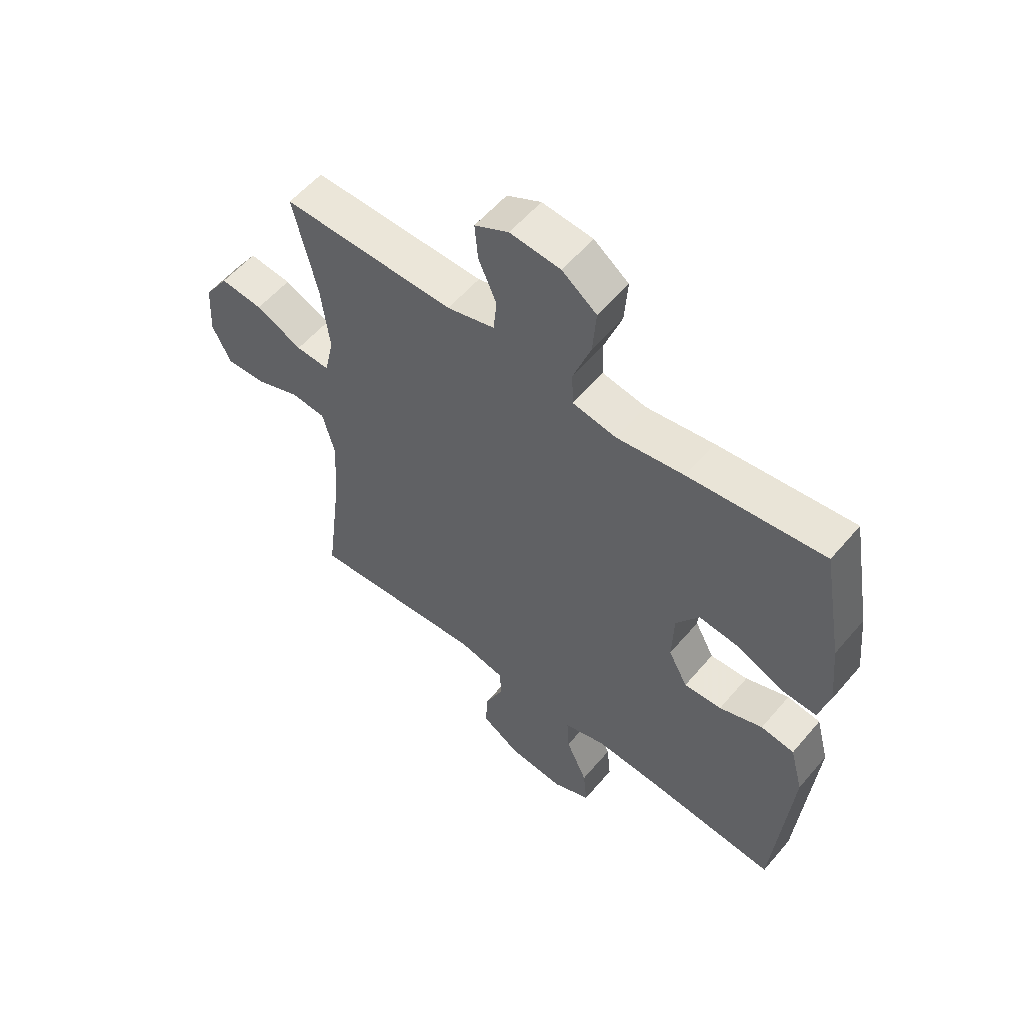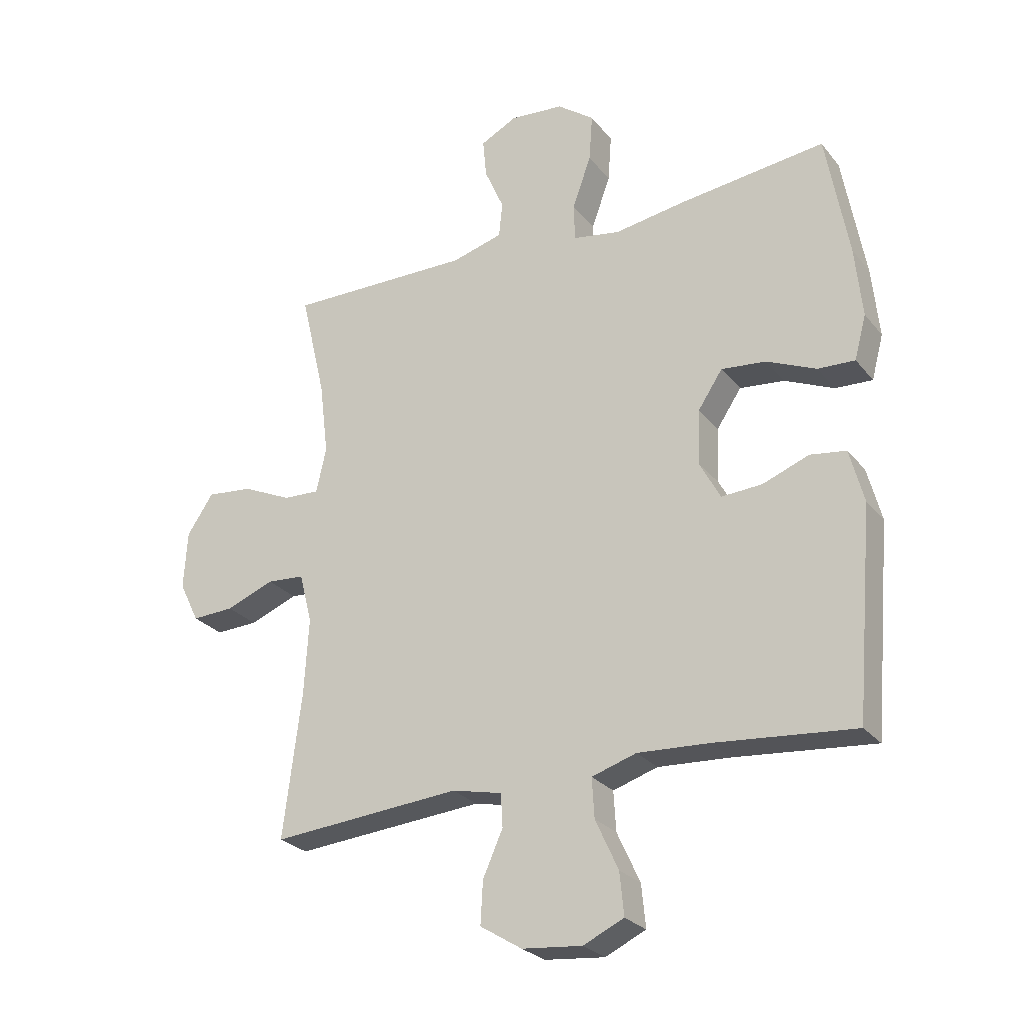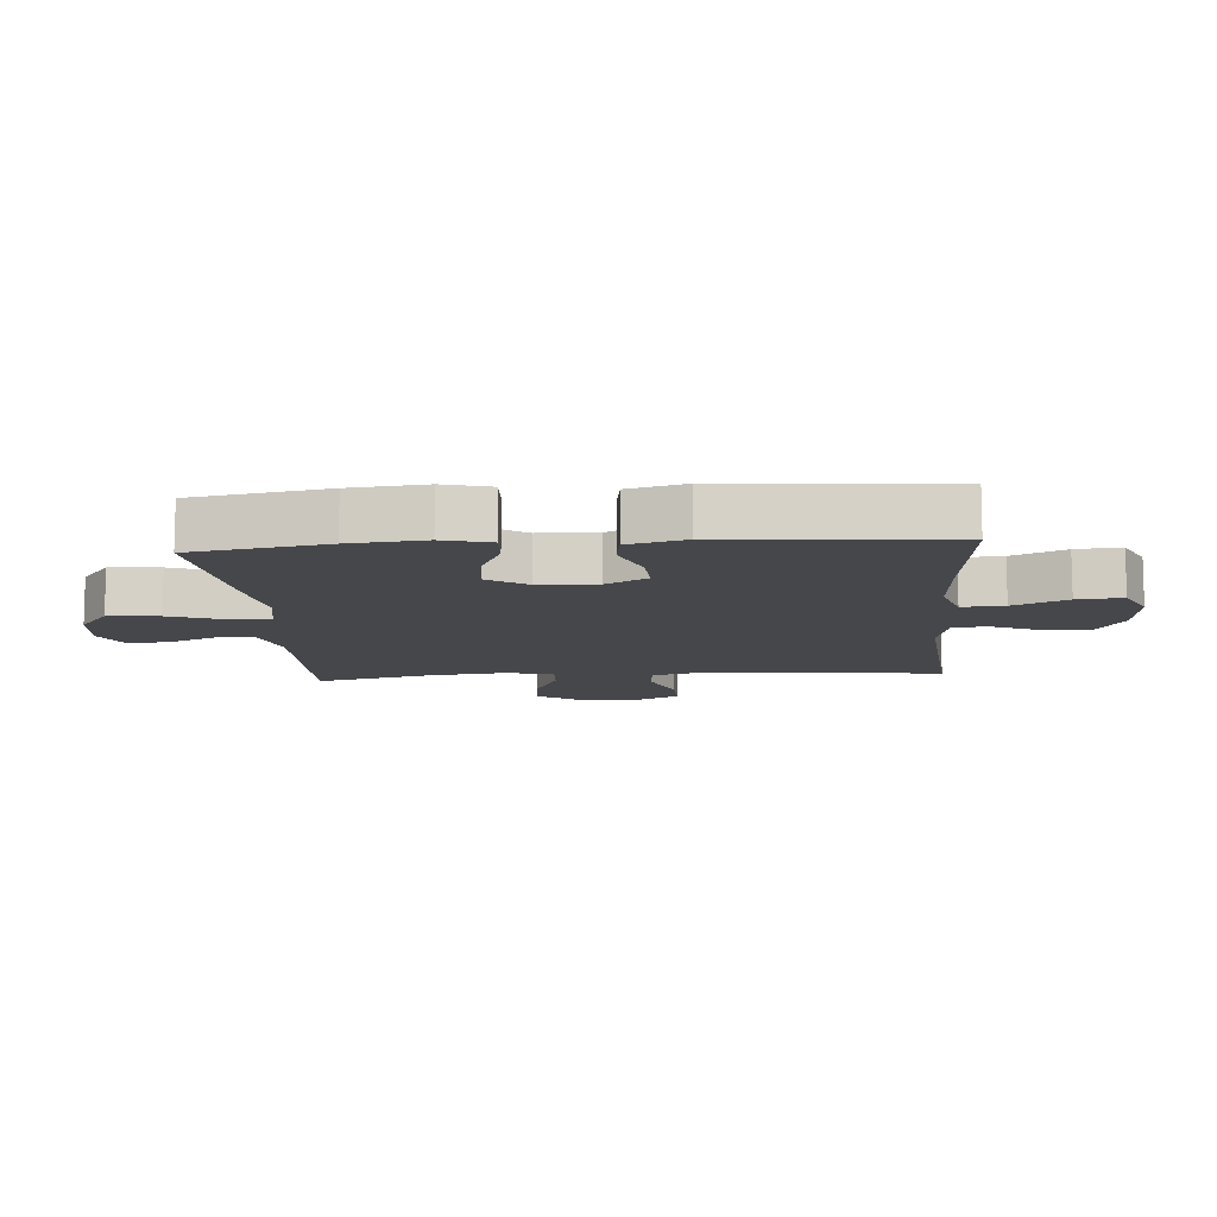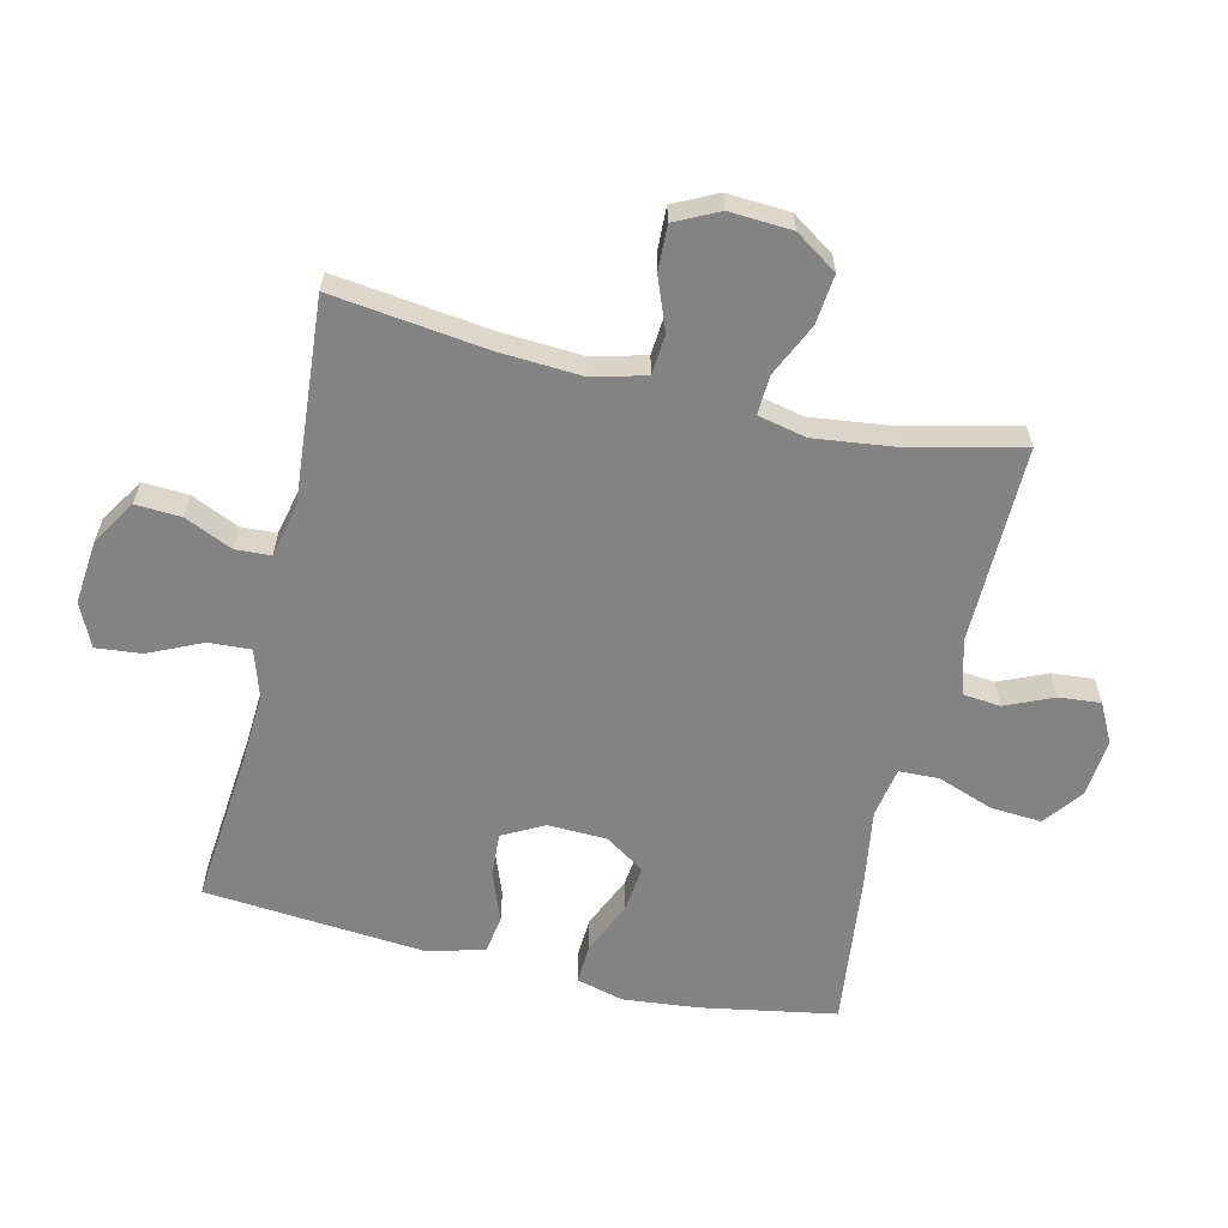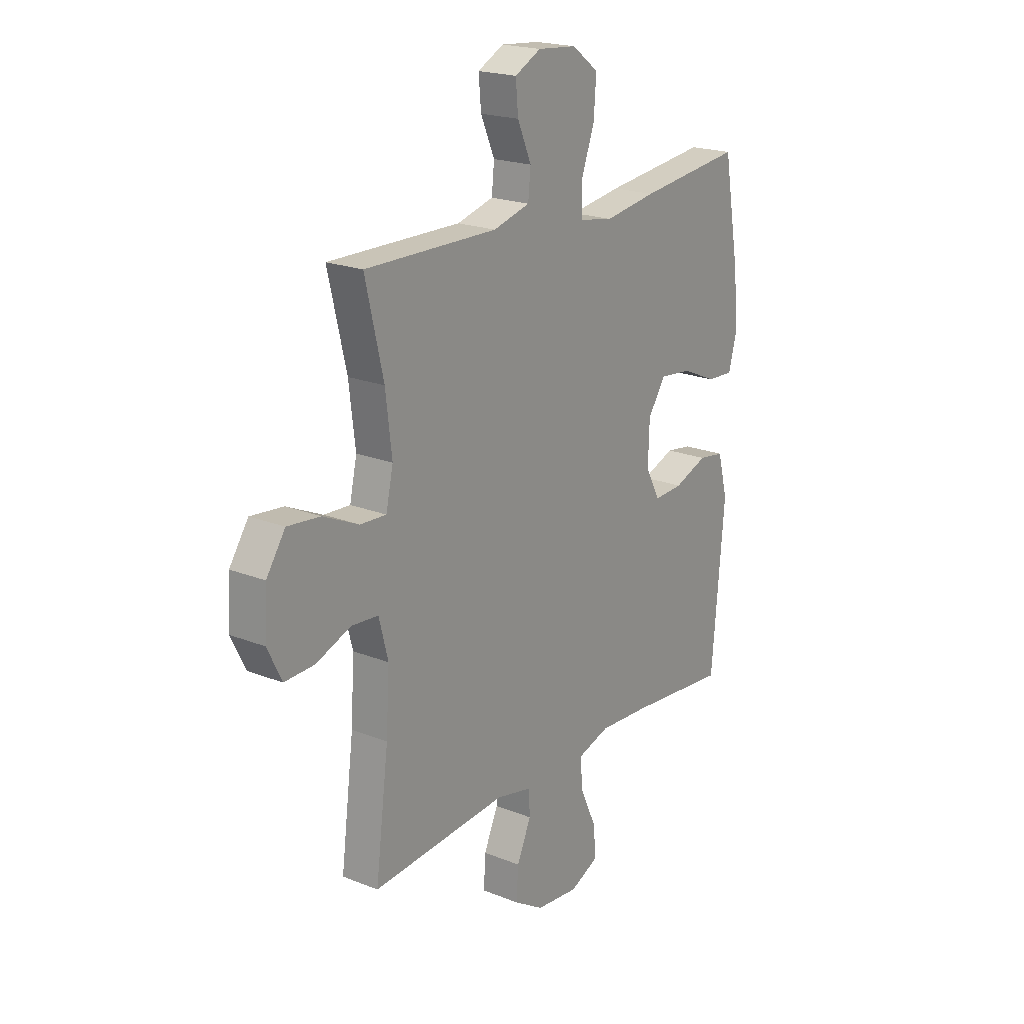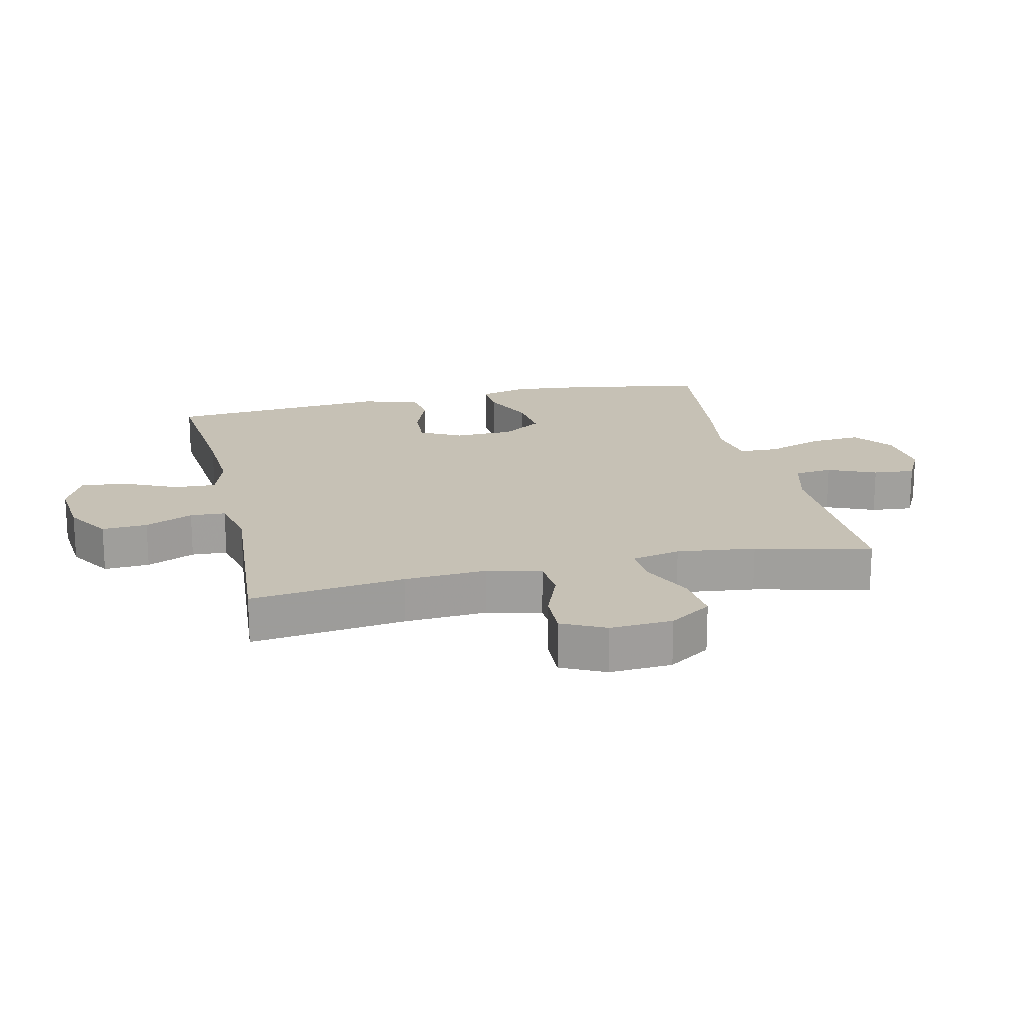
<metadata>
{"format":"obj","ext":"obj","renderer":"f3d","projection":"perspective","resolution":1024,"background":"white","views":[{"elev":56.6,"azim":39.7,"up":"+Z"},{"elev":-26.3,"azim":29.8,"up":"+Z"},{"elev":-10.8,"azim":94.3,"up":"+Y"},{"elev":-61.2,"azim":-103.3,"up":"+Y"},{"elev":20.5,"azim":-54.0,"up":"+Z"},{"elev":18.8,"azim":-102.9,"up":"+Y"}]}
</metadata>
<code>
v 0.5 0.07 -0.5
v 0.263 0.07 -0.478
v 0.141 0.07 -0.471
v 0.065 0.07 -0.495
v 0.069 0.07 -0.562
v 0.108 0.07 -0.647
v 0.115 0.07 -0.719
v 0.046 0.07 -0.751
v -0.056 0.07 -0.741
v -0.127 0.07 -0.697
v -0.123 0.07 -0.625
v -0.089 0.07 -0.549
v -0.092 0.07 -0.493
v -0.177 0.07 -0.474
v -0.5 0.07 -0.5
v -0.469 0.07 -0.255
v -0.461 0.07 -0.124
v -0.483 0.07 -0.039
v -0.547 0.07 -0.034
v -0.629 0.07 -0.066
v -0.701 0.07 -0.069
v -0.735 0.07 0
v -0.729 0.07 0.099
v -0.684 0.07 0.166
v -0.606 0.07 0.158
v -0.521 0.07 0.119
v -0.459 0.07 0.116
v -0.442 0.07 0.193
v -0.457 0.07 0.317
v -0.5 0.07 0.5
v -0.185 0.07 0.496
v -0.098 0.07 0.52
v -0.092 0.07 0.58
v -0.125 0.07 0.656
v -0.131 0.07 0.722
v -0.069 0.07 0.754
v 0.023 0.07 0.746
v 0.086 0.07 0.699
v 0.08 0.07 0.618
v 0.048 0.07 0.529
v 0.05 0.07 0.466
v 0.13 0.07 0.452
v 0.253 0.07 0.471
v 0.5 0.07 0.5
v 0.538 0.07 0.286
v 0.55 0.07 0.166
v 0.53 0.07 0.091
v 0.467 0.07 0.094
v 0.383 0.07 0.131
v 0.307 0.07 0.139
v 0.265 0.07 0.076
v 0.262 0.07 -0.018
v 0.297 0.07 -0.083
v 0.366 0.07 -0.079
v 0.445 0.07 -0.049
v 0.506 0.07 -0.058
v 0.53 0.07 -0.149
v 0.5 0 -0.5
v 0.263 0 -0.478
v 0.141 0 -0.471
v 0.065 0 -0.495
v 0.069 0 -0.562
v 0.108 0 -0.647
v 0.115 0 -0.719
v 0.046 0 -0.751
v -0.056 0 -0.741
v -0.127 0 -0.697
v -0.123 0 -0.625
v -0.089 0 -0.549
v -0.092 0 -0.493
v -0.177 0 -0.474
v -0.5 0 -0.5
v -0.469 0 -0.255
v -0.461 0 -0.124
v -0.483 0 -0.039
v -0.547 0 -0.034
v -0.629 0 -0.066
v -0.701 0 -0.069
v -0.735 0 0
v -0.729 0 0.099
v -0.684 0 0.166
v -0.606 0 0.158
v -0.521 0 0.119
v -0.459 0 0.116
v -0.442 0 0.193
v -0.457 0 0.317
v -0.5 0 0.5
v -0.185 0 0.496
v -0.098 0 0.52
v -0.092 0 0.58
v -0.125 0 0.656
v -0.131 0 0.722
v -0.069 0 0.754
v 0.023 0 0.746
v 0.086 0 0.699
v 0.08 0 0.618
v 0.048 0 0.529
v 0.05 0 0.466
v 0.13 0 0.452
v 0.253 0 0.471
v 0.5 0 0.5
v 0.538 0 0.286
v 0.55 0 0.166
v 0.53 0 0.091
v 0.467 0 0.094
v 0.383 0 0.131
v 0.307 0 0.139
v 0.265 0 0.076
v 0.262 0 -0.018
v 0.297 0 -0.083
v 0.366 0 -0.079
v 0.445 0 -0.049
v 0.506 0 -0.058
v 0.53 0 -0.149
f 54 55 56 57
f 53 54 57 1
f 52 53 1 2
f 46 47 48 49
f 46 49 50
f 45 46 50
f 42 43 44 45
f 41 42 45 50
f 37 38 39 40
f 37 40 41
f 36 37 41
f 33 34 35 36
f 32 33 36 41
f 31 32 41 50
f 29 30 31 50
f 23 24 25 26
f 23 26 27
f 22 23 27
f 19 20 21 22
f 18 19 22 27
f 17 18 27 28
f 14 15 16
f 13 14 16 17
f 9 10 11 12
f 9 12 13
f 8 9 13
f 5 6 7 8
f 4 5 8 13
f 3 4 13 17
f 52 2 3 17
f 28 29 50 51
f 17 28 51 52
f 114 113 112 111
f 58 114 111 110
f 59 58 110 109
f 106 105 104 103
f 107 106 103
f 107 103 102
f 102 101 100 99
f 107 102 99 98
f 97 96 95 94
f 98 97 94
f 98 94 93
f 93 92 91 90
f 98 93 90 89
f 107 98 89 88
f 107 88 87 86
f 83 82 81 80
f 84 83 80
f 84 80 79
f 79 78 77 76
f 84 79 76 75
f 85 84 75 74
f 73 72 71
f 74 73 71 70
f 69 68 67 66
f 70 69 66
f 70 66 65
f 65 64 63 62
f 70 65 62 61
f 74 70 61 60
f 74 60 59 109
f 108 107 86 85
f 109 108 85 74
f 1 58 59 2
f 2 59 60 3
f 3 60 61 4
f 4 61 62 5
f 5 62 63 6
f 6 63 64 7
f 7 64 65 8
f 8 65 66 9
f 9 66 67 10
f 10 67 68 11
f 11 68 69 12
f 12 69 70 13
f 13 70 71 14
f 14 71 72 15
f 15 72 73 16
f 16 73 74 17
f 17 74 75 18
f 18 75 76 19
f 19 76 77 20
f 20 77 78 21
f 21 78 79 22
f 22 79 80 23
f 23 80 81 24
f 24 81 82 25
f 25 82 83 26
f 26 83 84 27
f 27 84 85 28
f 28 85 86 29
f 29 86 87 30
f 30 87 88 31
f 31 88 89 32
f 32 89 90 33
f 33 90 91 34
f 34 91 92 35
f 35 92 93 36
f 36 93 94 37
f 37 94 95 38
f 38 95 96 39
f 39 96 97 40
f 40 97 98 41
f 41 98 99 42
f 42 99 100 43
f 43 100 101 44
f 44 101 102 45
f 45 102 103 46
f 46 103 104 47
f 47 104 105 48
f 48 105 106 49
f 49 106 107 50
f 50 107 108 51
f 51 108 109 52
f 52 109 110 53
f 53 110 111 54
f 54 111 112 55
f 55 112 113 56
f 56 113 114 57
f 57 114 58 1

</code>
